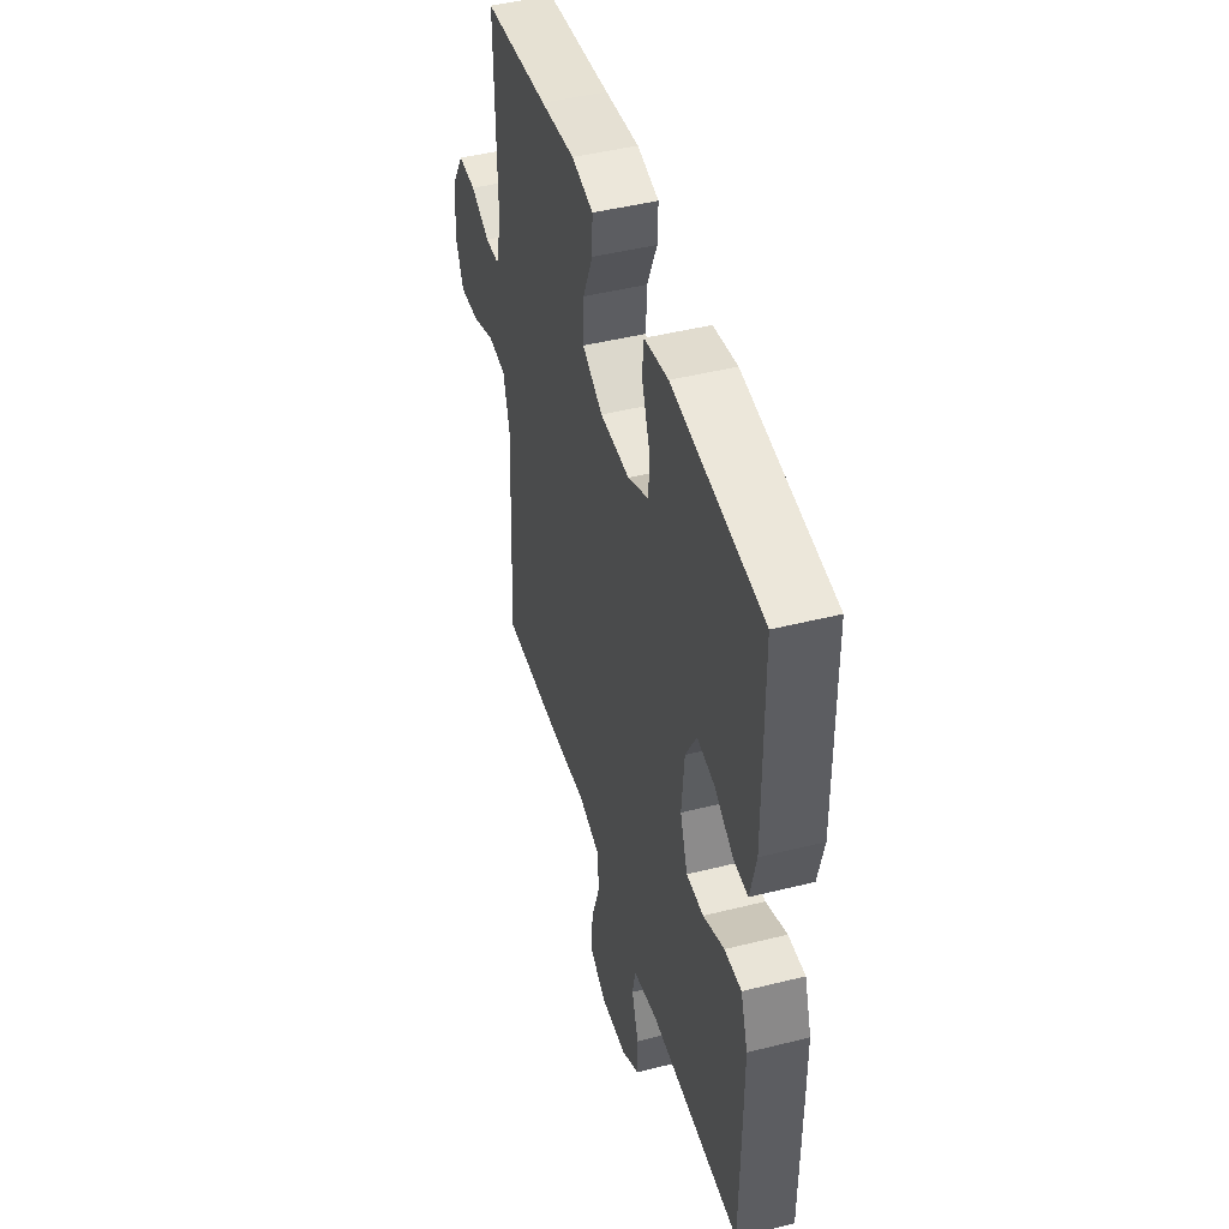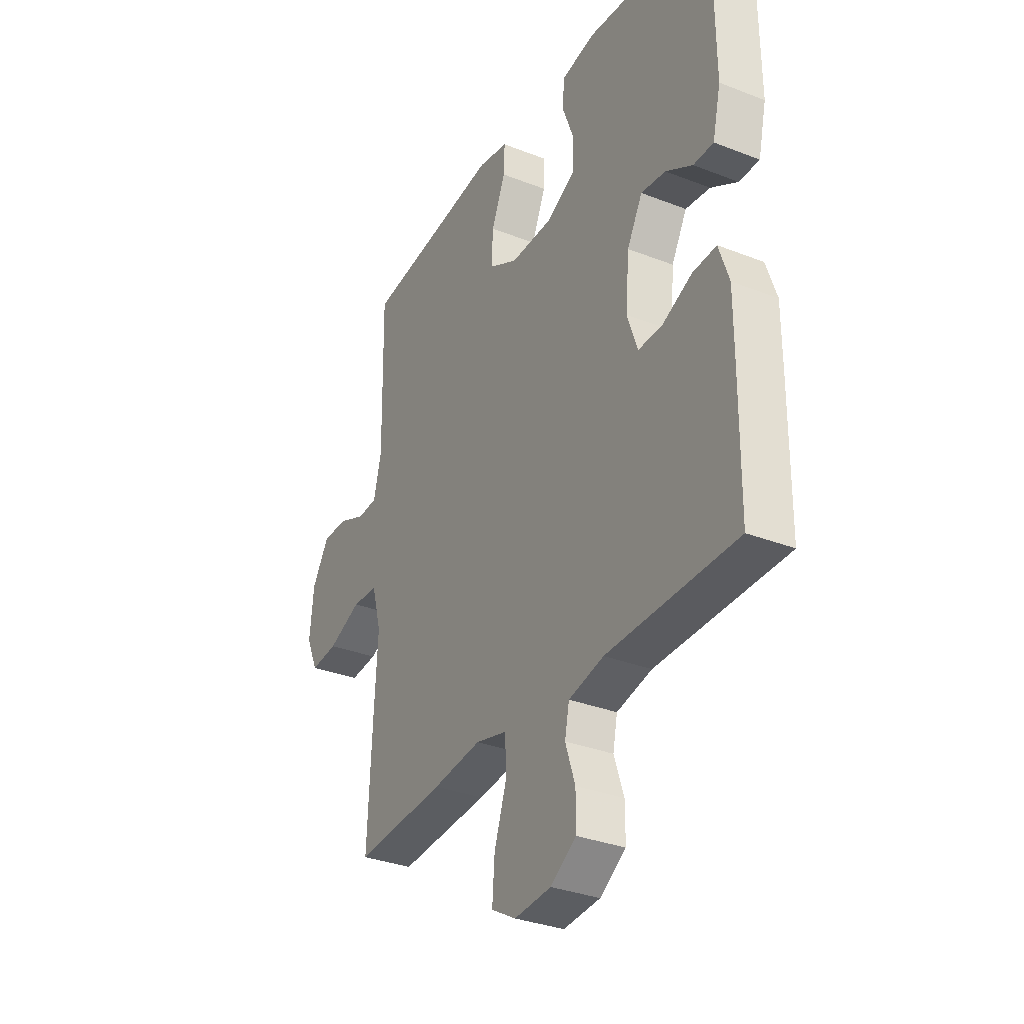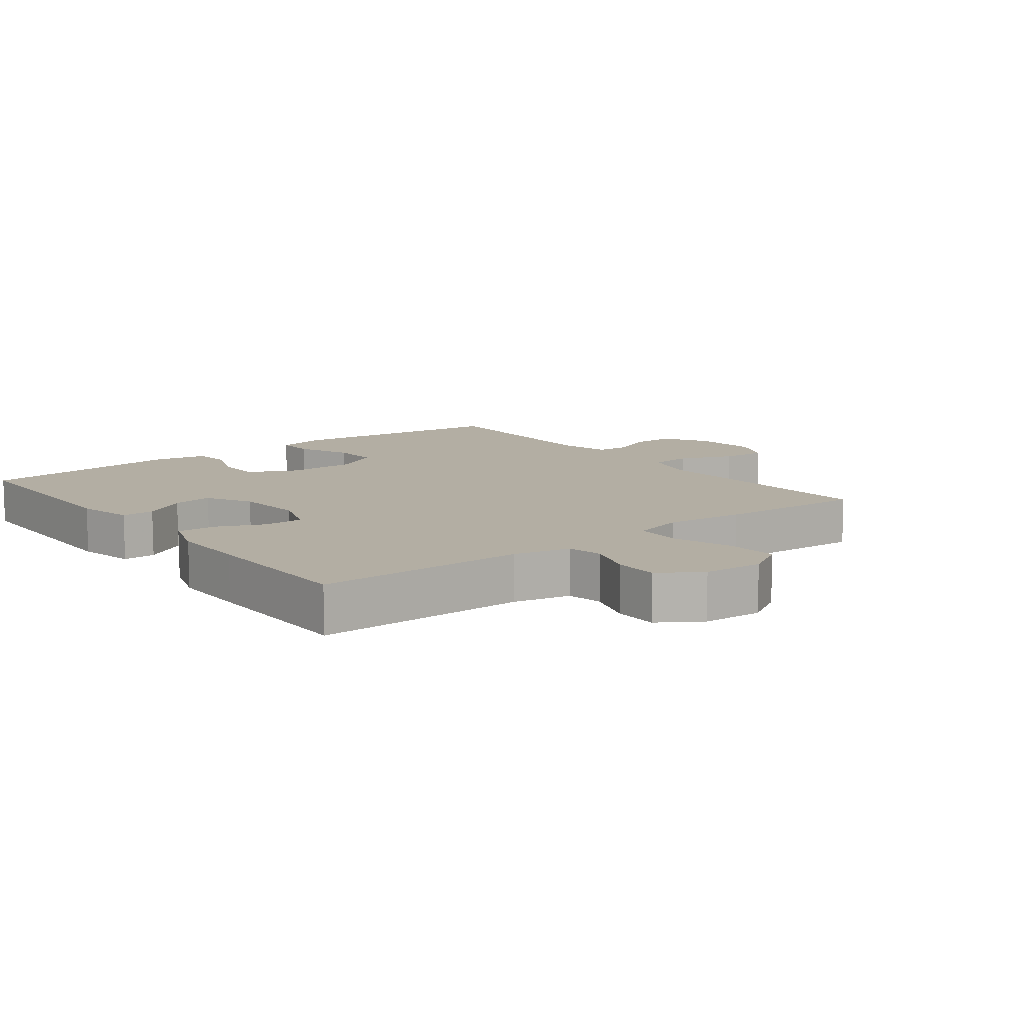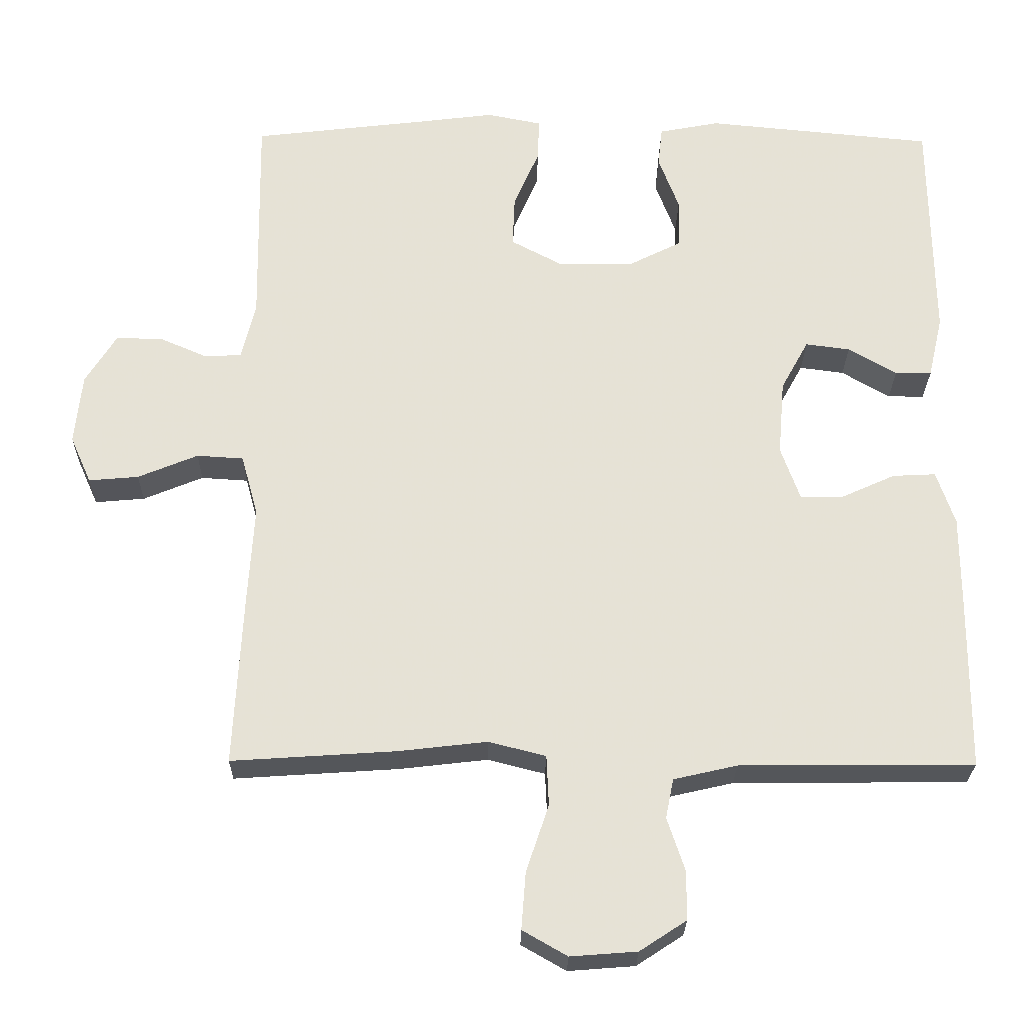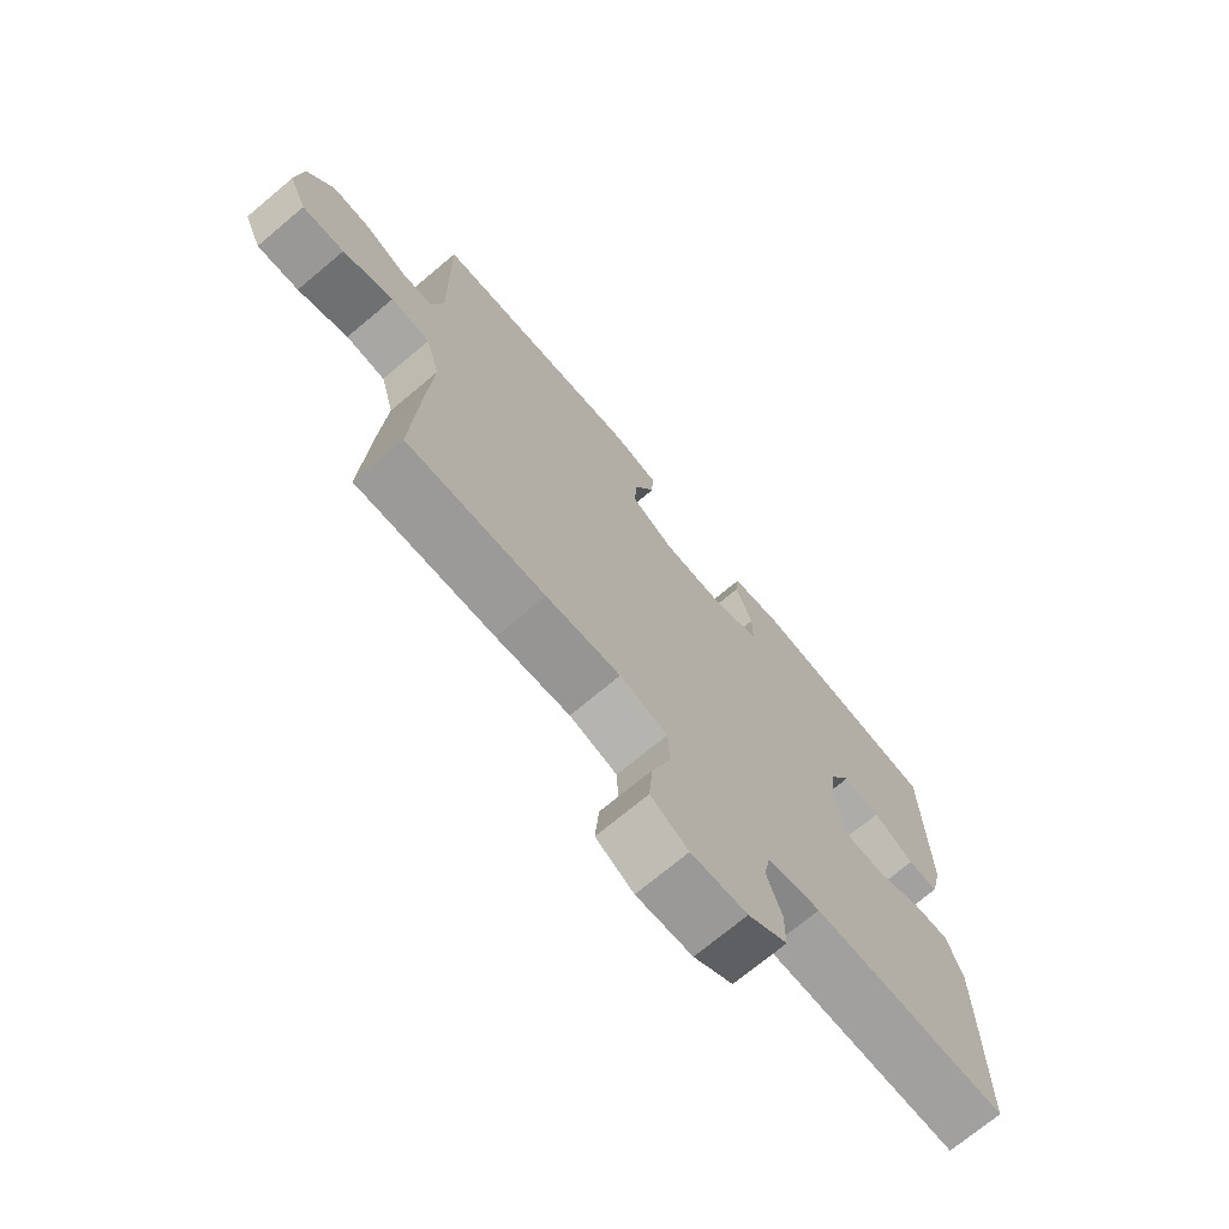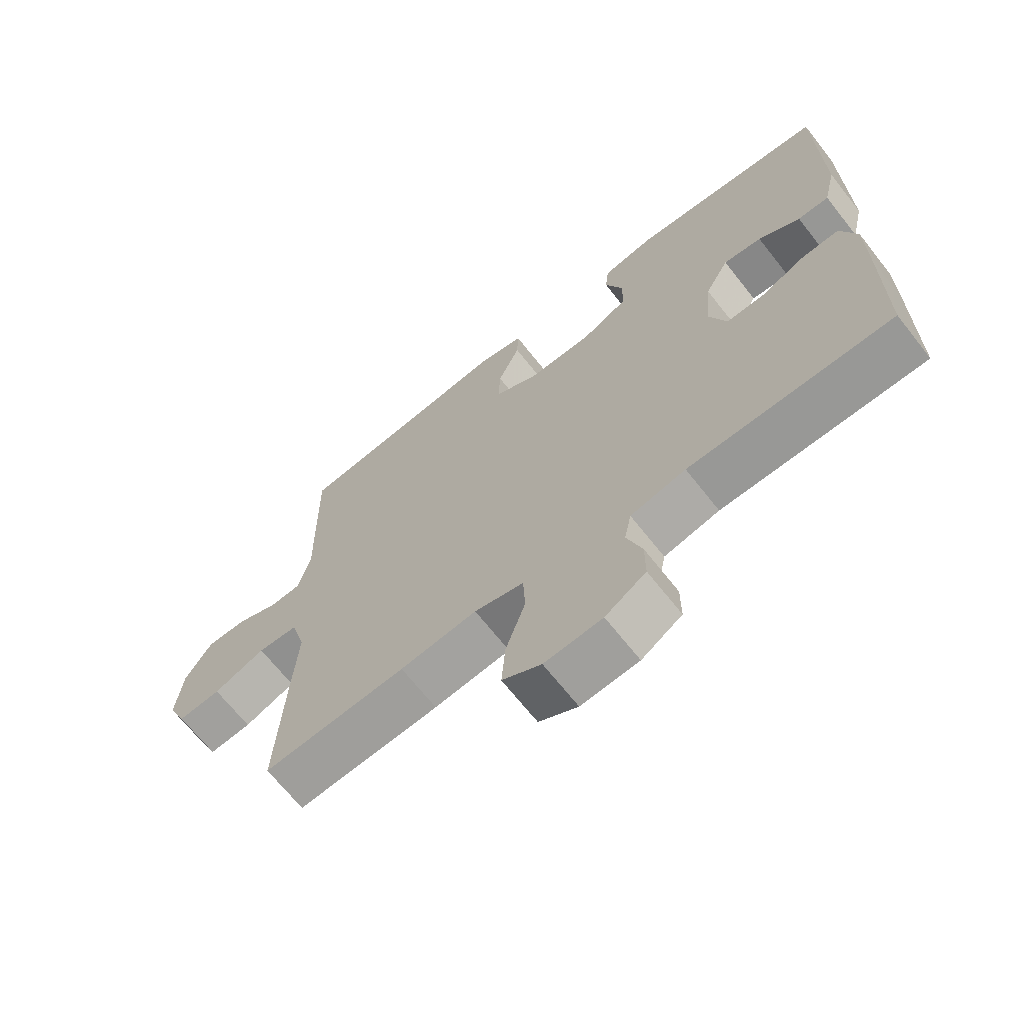
<metadata>
{"format":"obj","ext":"obj","renderer":"f3d","projection":"perspective","resolution":1024,"background":"white","views":[{"elev":46.1,"azim":74.0,"up":"+Z"},{"elev":-32.6,"azim":61.5,"up":"+Z"},{"elev":11.0,"azim":142.1,"up":"+Y"},{"elev":-25.8,"azim":-0.8,"up":"+Z"},{"elev":-72.2,"azim":-50.1,"up":"+Z"},{"elev":-68.1,"azim":38.3,"up":"+Z"}]}
</metadata>
<code>
v -0.5 0.07 -0.5
v -0.488 0.07 -0.262
v -0.48 0.07 -0.131
v -0.503 0.07 -0.047
v -0.567 0.07 -0.043
v -0.649 0.07 -0.077
v -0.717 0.07 -0.083
v -0.746 0.07 -0.018
v -0.736 0.07 0.079
v -0.694 0.07 0.147
v -0.631 0.07 0.147
v -0.564 0.07 0.118
v -0.514 0.07 0.121
v -0.495 0.07 0.199
v -0.5 0.07 0.5
v -0.274 0.07 0.527
v -0.156 0.07 0.542
v -0.081 0.07 0.527
v -0.083 0.07 0.468
v -0.118 0.07 0.387
v -0.121 0.07 0.316
v -0.05 0.07 0.278
v 0.053 0.07 0.279
v 0.126 0.07 0.316
v 0.127 0.07 0.384
v 0.099 0.07 0.459
v 0.105 0.07 0.514
v 0.188 0.07 0.53
v 0.5 0.07 0.5
v 0.503 0.07 0.184
v 0.483 0.07 0.098
v 0.433 0.07 0.098
v 0.367 0.07 0.137
v 0.306 0.07 0.145
v 0.268 0.07 0.076
v 0.259 0.07 -0.028
v 0.285 0.07 -0.102
v 0.345 0.07 -0.101
v 0.418 0.07 -0.068
v 0.477 0.07 -0.065
v 0.502 0.07 -0.139
v 0.502 0.07 -0.256
v 0.5 0.07 -0.5
v 0.18 0.07 -0.503
v 0.093 0.07 -0.523
v 0.082 0.07 -0.577
v 0.106 0.07 -0.649
v 0.106 0.07 -0.716
v 0.042 0.07 -0.758
v -0.049 0.07 -0.765
v -0.11 0.07 -0.73
v -0.104 0.07 -0.652
v -0.073 0.07 -0.56
v -0.076 0.07 -0.491
v -0.154 0.07 -0.471
v -0.275 0.07 -0.485
v -0.5 0 -0.5
v -0.488 0 -0.262
v -0.48 0 -0.131
v -0.503 0 -0.047
v -0.567 0 -0.043
v -0.649 0 -0.077
v -0.717 0 -0.083
v -0.746 0 -0.018
v -0.736 0 0.079
v -0.694 0 0.147
v -0.631 0 0.147
v -0.564 0 0.118
v -0.514 0 0.121
v -0.495 0 0.199
v -0.5 0 0.5
v -0.274 0 0.527
v -0.156 0 0.542
v -0.081 0 0.527
v -0.083 0 0.468
v -0.118 0 0.387
v -0.121 0 0.316
v -0.05 0 0.278
v 0.053 0 0.279
v 0.126 0 0.316
v 0.127 0 0.384
v 0.099 0 0.459
v 0.105 0 0.514
v 0.188 0 0.53
v 0.5 0 0.5
v 0.503 0 0.184
v 0.483 0 0.098
v 0.433 0 0.098
v 0.367 0 0.137
v 0.306 0 0.145
v 0.268 0 0.076
v 0.259 0 -0.028
v 0.285 0 -0.102
v 0.345 0 -0.101
v 0.418 0 -0.068
v 0.477 0 -0.065
v 0.502 0 -0.139
v 0.502 0 -0.256
v 0.5 0 -0.5
v 0.18 0 -0.503
v 0.093 0 -0.523
v 0.082 0 -0.577
v 0.106 0 -0.649
v 0.106 0 -0.716
v 0.042 0 -0.758
v -0.049 0 -0.765
v -0.11 0 -0.73
v -0.104 0 -0.652
v -0.073 0 -0.56
v -0.076 0 -0.491
v -0.154 0 -0.471
v -0.275 0 -0.485
f 1 2 3
f 56 1 3
f 55 56 3
f 54 55 3 4
f 51 52 53
f 50 51 53
f 49 50 53
f 48 49 53
f 47 48 53
f 46 47 53
f 45 46 53 54
f 44 45 54 4
f 42 43 44
f 41 42 44
f 40 41 44
f 39 40 44
f 38 39 44
f 37 38 44
f 36 37 44 4
f 31 32 33
f 30 31 33
f 29 30 33
f 28 29 33
f 27 28 33
f 26 27 33
f 25 26 33
f 24 25 33 34
f 23 24 34 35
f 18 19 20
f 17 18 20
f 16 17 20
f 16 20 21
f 15 16 21
f 14 15 21
f 13 14 21 22
f 10 11 12
f 9 10 12
f 8 9 12
f 7 8 12
f 6 7 12
f 5 6 12
f 5 12 13
f 23 35 36
f 22 23 36
f 13 22 36
f 5 13 36
f 4 5 36
f 59 58 57
f 59 57 112
f 59 112 111
f 60 59 111 110
f 109 108 107
f 109 107 106
f 109 106 105
f 109 105 104
f 109 104 103
f 109 103 102
f 110 109 102 101
f 60 110 101 100
f 100 99 98
f 100 98 97
f 100 97 96
f 100 96 95
f 100 95 94
f 100 94 93
f 60 100 93 92
f 89 88 87
f 89 87 86
f 89 86 85
f 89 85 84
f 89 84 83
f 89 83 82
f 89 82 81
f 90 89 81 80
f 91 90 80 79
f 76 75 74
f 76 74 73
f 76 73 72
f 77 76 72
f 77 72 71
f 77 71 70
f 78 77 70 69
f 68 67 66
f 68 66 65
f 68 65 64
f 68 64 63
f 68 63 62
f 68 62 61
f 69 68 61
f 92 91 79
f 92 79 78
f 92 78 69
f 92 69 61
f 92 61 60
f 1 57 58 2
f 2 58 59 3
f 3 59 60 4
f 4 60 61 5
f 5 61 62 6
f 6 62 63 7
f 7 63 64 8
f 8 64 65 9
f 9 65 66 10
f 10 66 67 11
f 11 67 68 12
f 12 68 69 13
f 13 69 70 14
f 14 70 71 15
f 15 71 72 16
f 16 72 73 17
f 17 73 74 18
f 18 74 75 19
f 19 75 76 20
f 20 76 77 21
f 21 77 78 22
f 22 78 79 23
f 23 79 80 24
f 24 80 81 25
f 25 81 82 26
f 26 82 83 27
f 27 83 84 28
f 28 84 85 29
f 29 85 86 30
f 30 86 87 31
f 31 87 88 32
f 32 88 89 33
f 33 89 90 34
f 34 90 91 35
f 35 91 92 36
f 36 92 93 37
f 37 93 94 38
f 38 94 95 39
f 39 95 96 40
f 40 96 97 41
f 41 97 98 42
f 42 98 99 43
f 43 99 100 44
f 44 100 101 45
f 45 101 102 46
f 46 102 103 47
f 47 103 104 48
f 48 104 105 49
f 49 105 106 50
f 50 106 107 51
f 51 107 108 52
f 52 108 109 53
f 53 109 110 54
f 54 110 111 55
f 55 111 112 56
f 56 112 57 1

</code>
